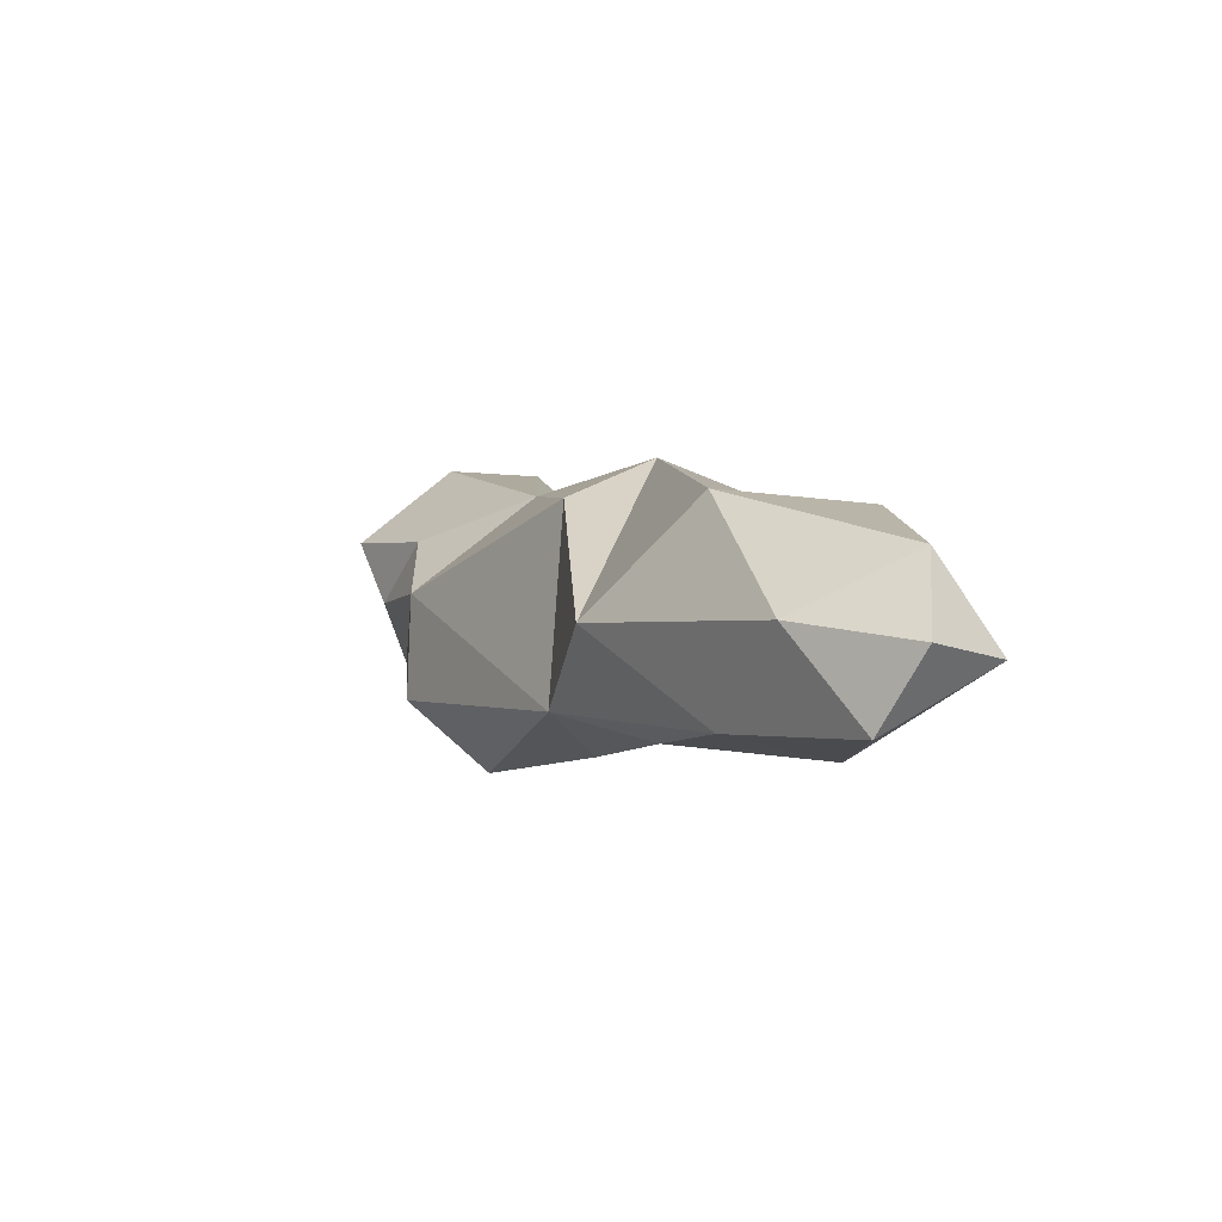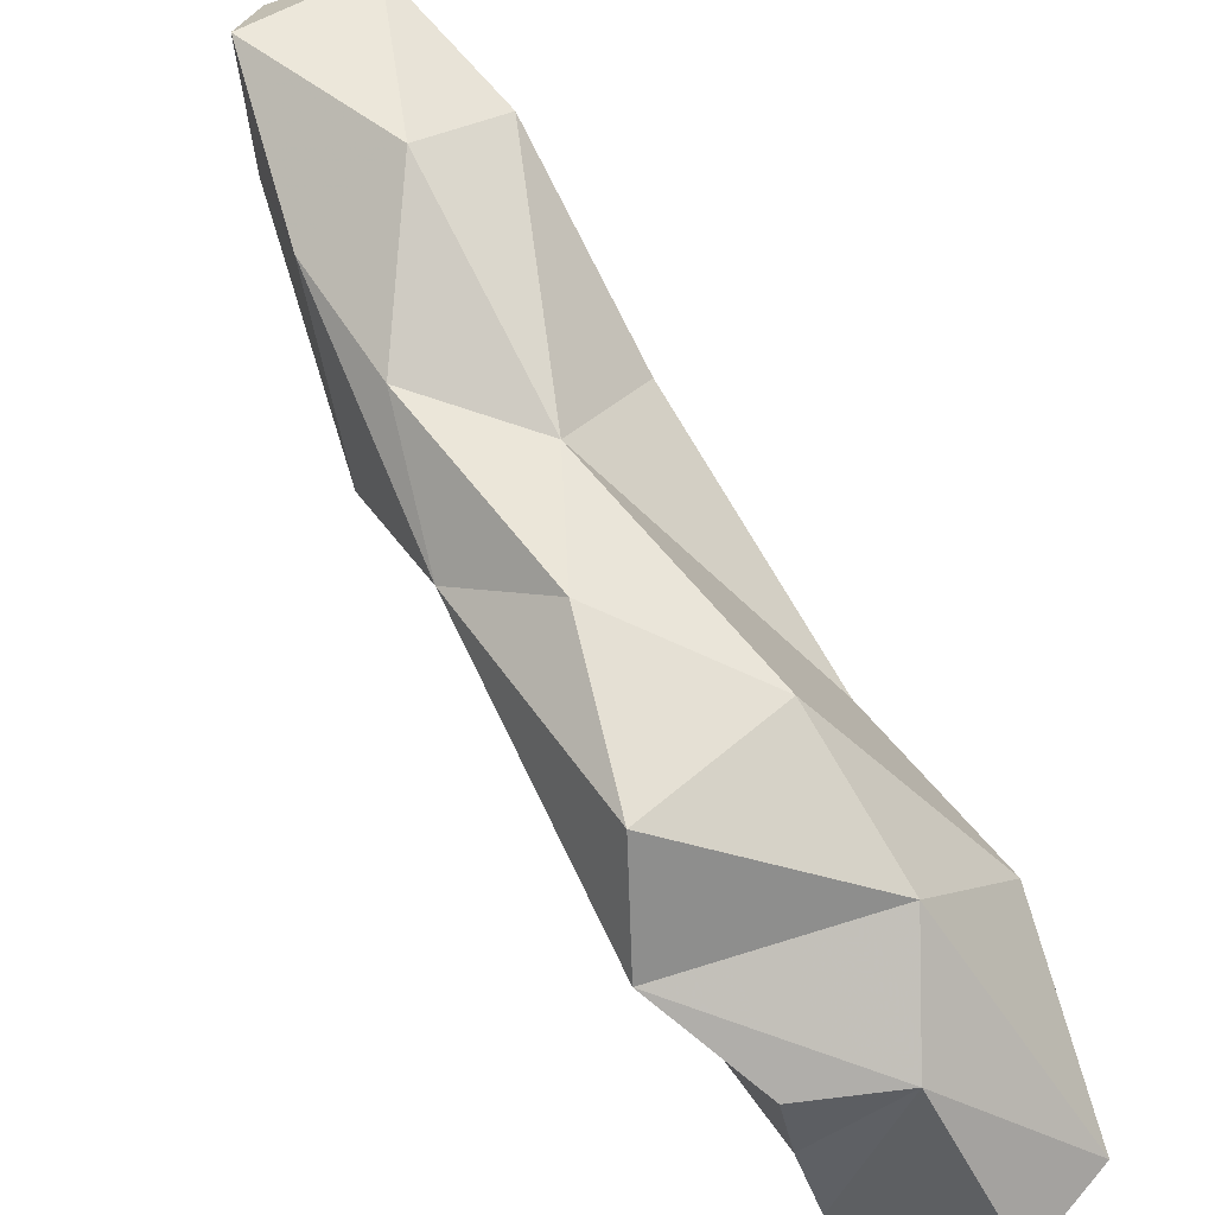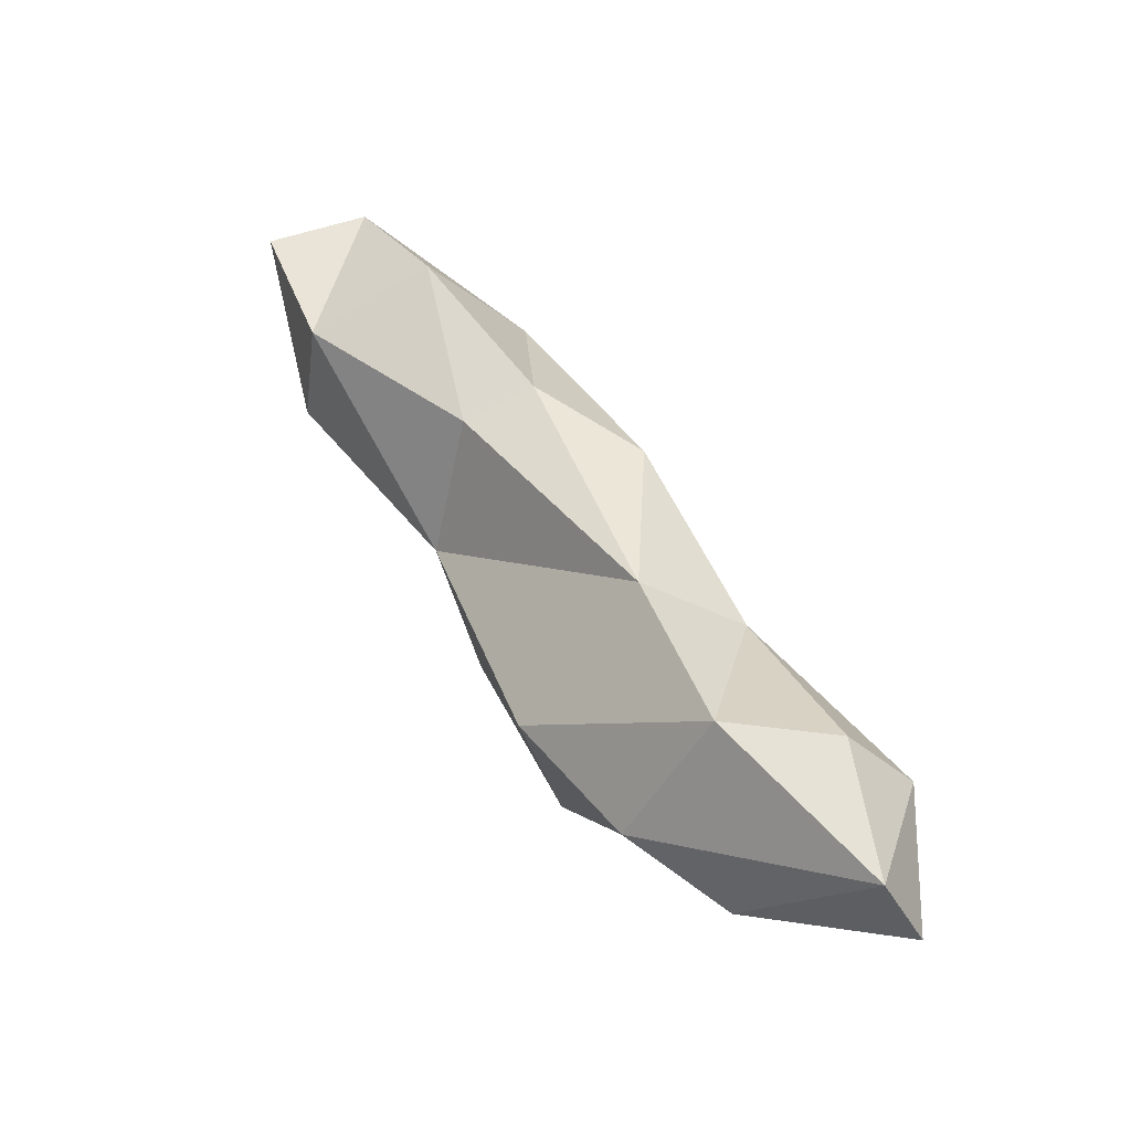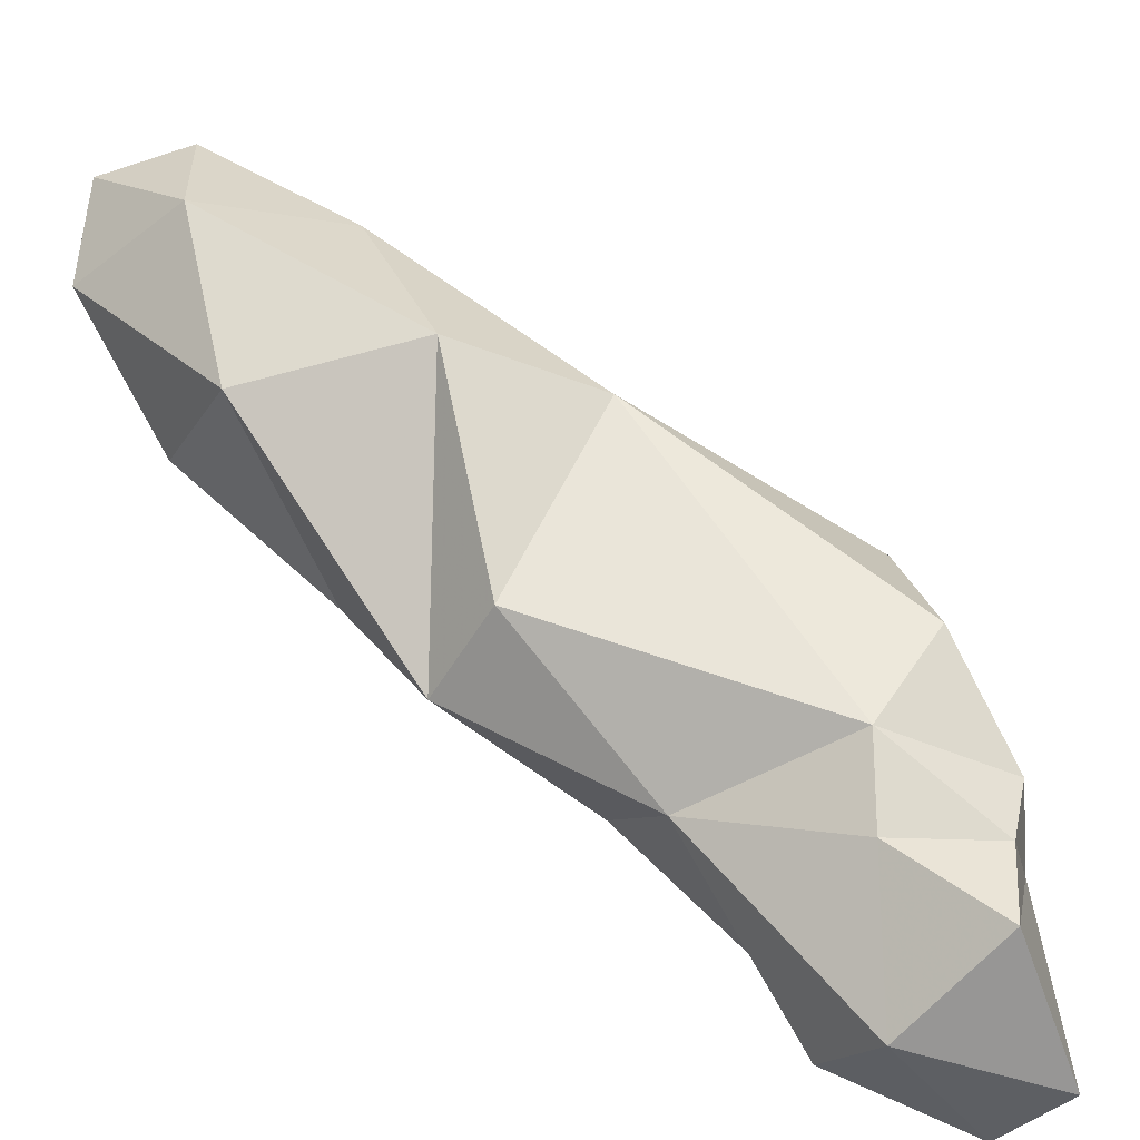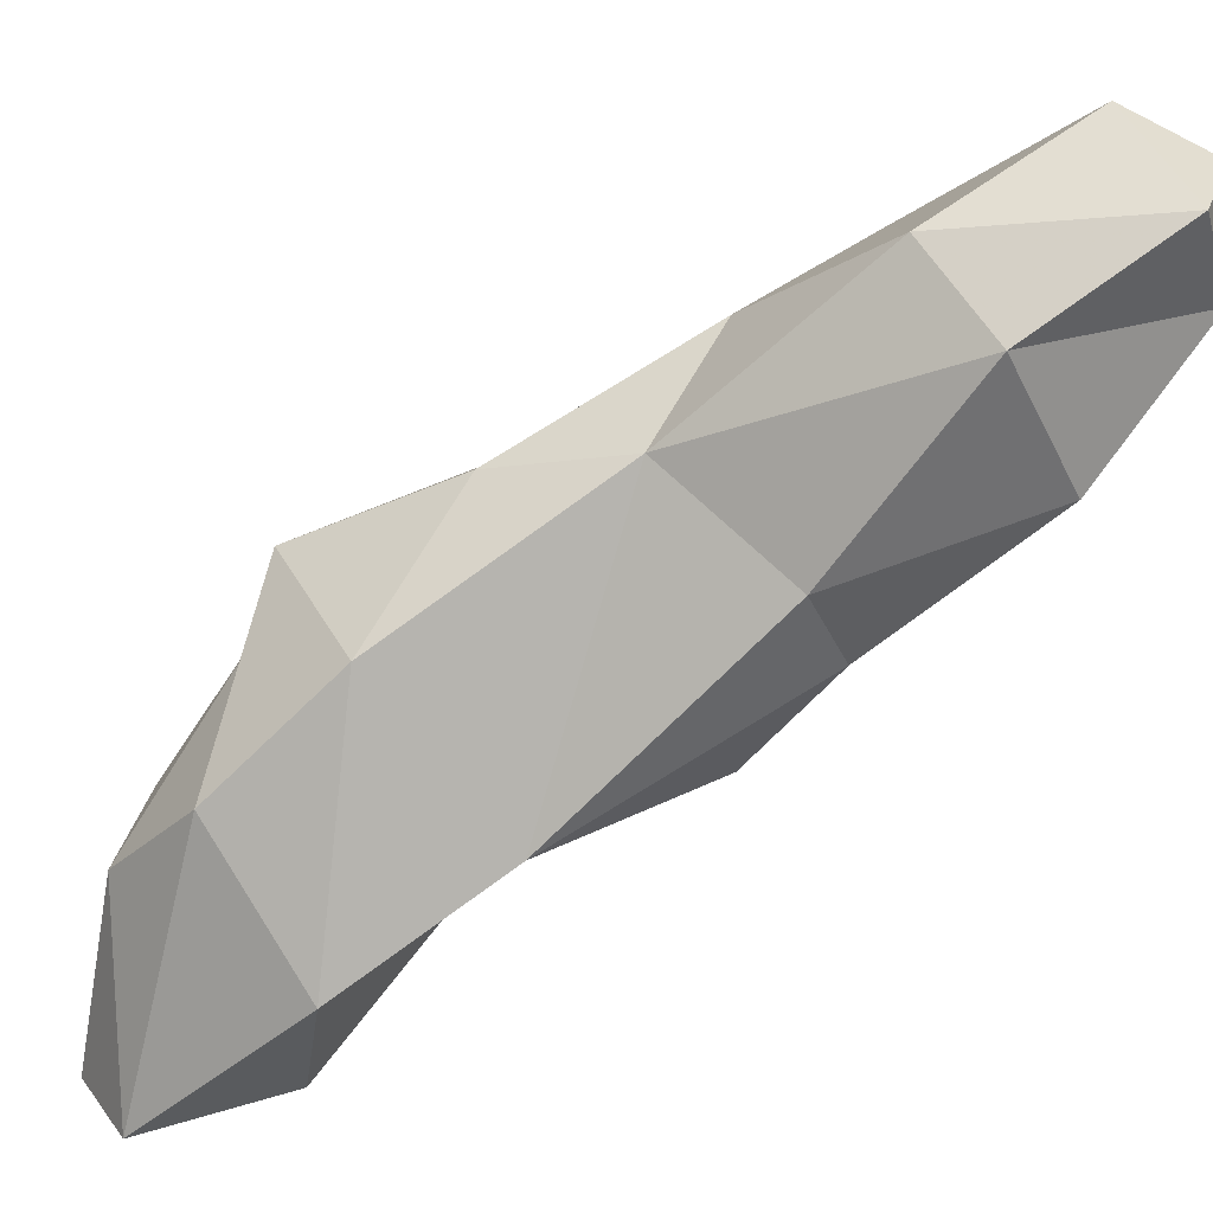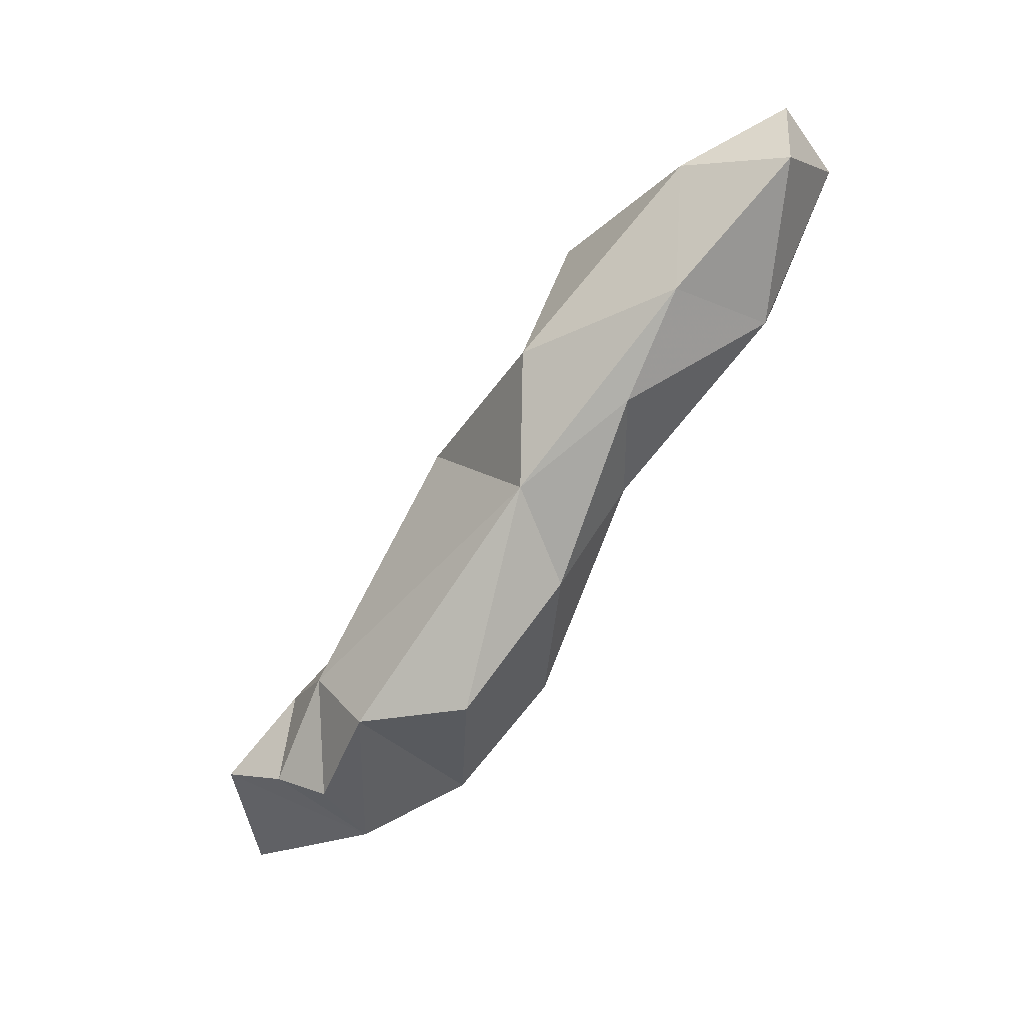
<metadata>
{"format":"obj","ext":"obj","renderer":"f3d","projection":"perspective","resolution":1024,"background":"white","views":[{"elev":71.8,"azim":-38.1,"up":"+Y"},{"elev":39.2,"azim":-45.2,"up":"+Z"},{"elev":-44.0,"azim":93.0,"up":"+Y"},{"elev":-66.3,"azim":-130.7,"up":"+Z"},{"elev":50.8,"azim":58.7,"up":"+Z"},{"elev":12.2,"azim":-68.5,"up":"+Y"}]}
</metadata>
<code>
v -0.008834 0.02218 0.0001452
v -0.008222 0.02261 -5.784e-05
v -0.007721 0.022 0.0002511
v -0.007681 0.02227 -0.0006398
v -0.008774 0.02209 -0.0008996
v -0.008309 0.02122 -0.002158
v -0.008723 0.02067 -7.494e-05
v -0.007781 0.0207 -0.0002484
v -0.009377 0.02102 -0.0007377
v -0.007353 0.02106 -0.001329
v -0.00953 0.02039 -0.002159
v -0.009549 0.02001 -0.001126
v -0.007806 0.01944 -0.001669
v -0.009931 0.01921 -0.002026
v -0.00763 0.01966 -0.002293
v -0.00873 0.01919 -0.00338
v -0.007876 0.01904 -0.003234
v -0.009009 0.01905 -0.001332
v -0.009717 0.01827 -0.001703
v -0.009082 0.01704 -0.0021
v -0.01036 0.01716 -0.002394
v -0.007929 0.01755 -0.003148
v -0.009906 0.01712 -0.004151
v -0.008563 0.01761 -0.004036
v -0.007974 0.0161 -0.003695
v -0.01051 0.01696 -0.003422
v -0.009509 0.01677 -0.004622
v -0.009176 0.01595 -0.002938
v -0.009637 0.01547 -0.003802
v -0.0102 0.01606 -0.00397
v -0.00809 0.016 -0.004709
v -0.01002 0.01608 -0.00456
v -0.009826 0.01598 -0.005213
v -0.008716 0.01603 -0.005255
v -0.008471 0.01487 -0.004901
v -0.009216 0.01488 -0.00523
f 3 2 1
f 2 3 4
f 1 2 5
f 5 2 4
f 5 4 6
f 7 3 1
f 3 7 8
f 9 7 1
f 3 8 4
f 4 8 10
f 5 9 1
f 11 9 5
f 11 5 6
f 6 4 10
f 14 9 11
f 7 9 12
f 12 9 14
f 26 30 29
f 15 10 13
f 6 10 15
f 6 17 11
f 17 6 15
f 18 7 12
f 18 8 7
f 8 18 13
f 19 12 14
f 19 18 12
f 34 27 24
f 13 18 22
f 21 19 14
f 15 13 22
f 14 16 23
f 17 15 22
f 16 17 24
f 20 18 19
f 18 20 22
f 21 20 19
f 14 23 26
f 24 23 16
f 17 22 24
f 24 27 23
f 20 21 28
f 26 28 21
f 20 28 25
f 28 26 29
f 25 28 35
f 22 25 24
f 26 23 30
f 24 25 31
f 23 32 30
f 23 27 32
f 26 21 14
f 27 33 32
f 33 27 34
f 16 14 11
f 34 24 31
f 22 20 25
f 28 29 35
f 25 35 31
f 29 30 32
f 10 8 13
f 33 29 32
f 29 33 36
f 35 34 31
f 34 36 33
f 34 35 36
f 36 35 29
f 11 17 16

</code>
